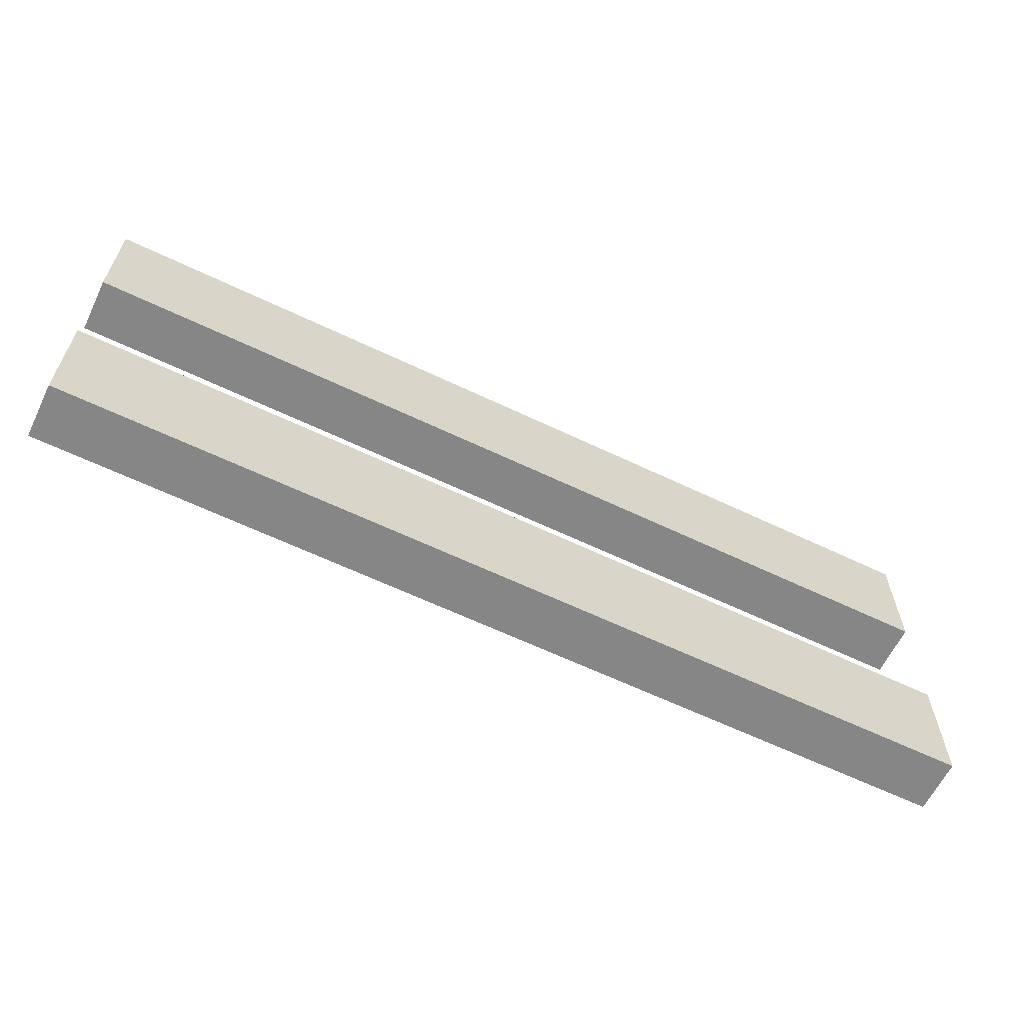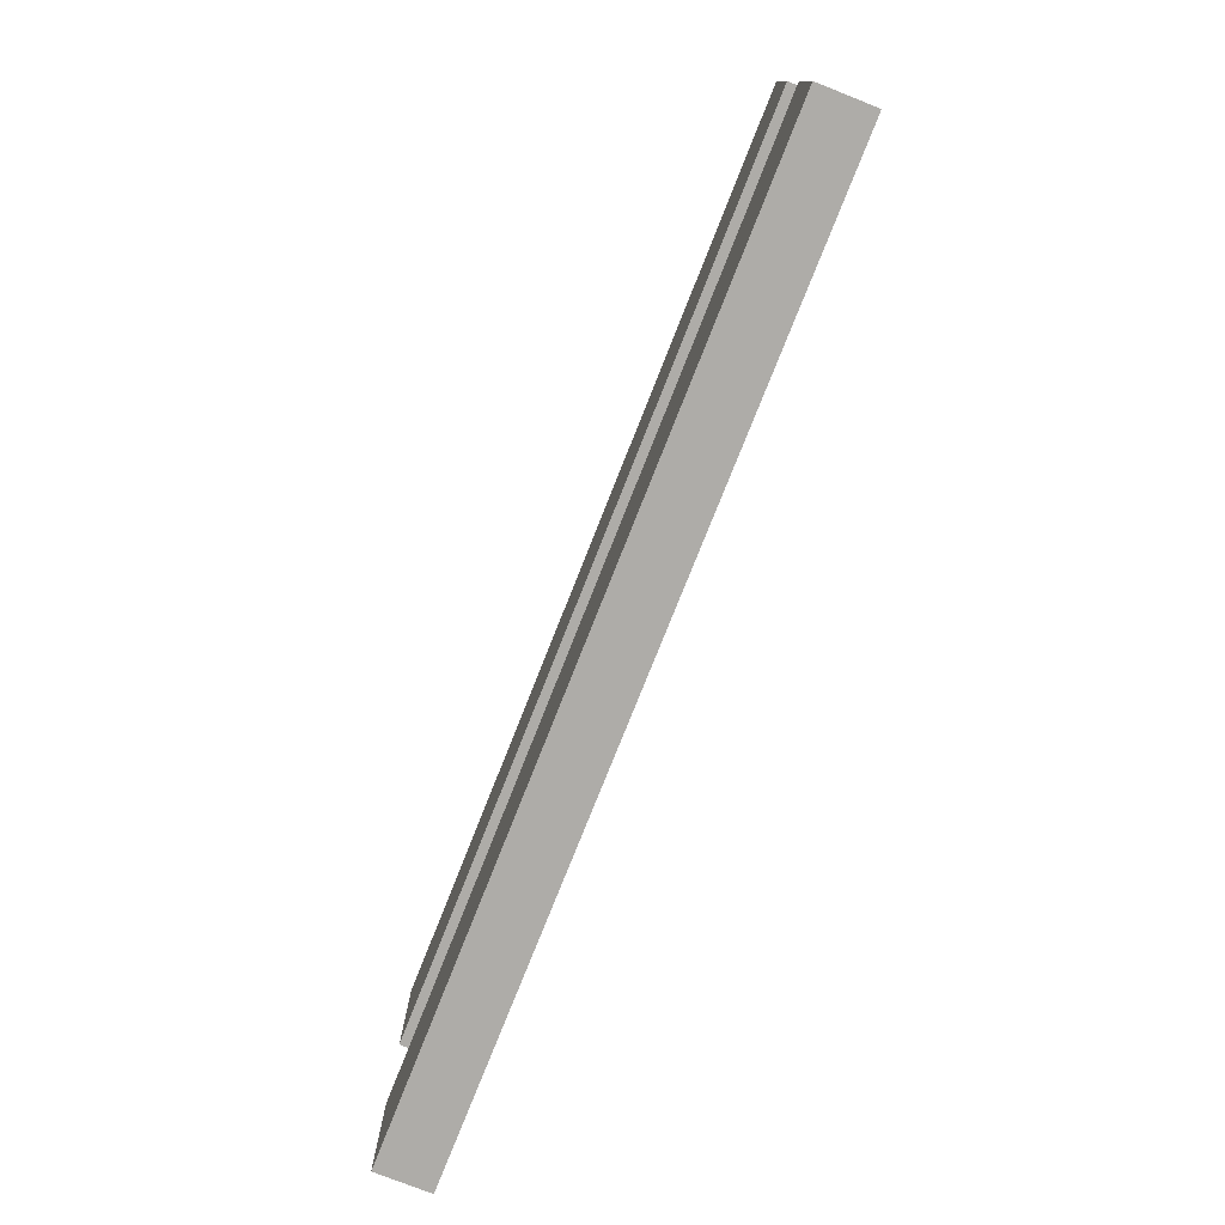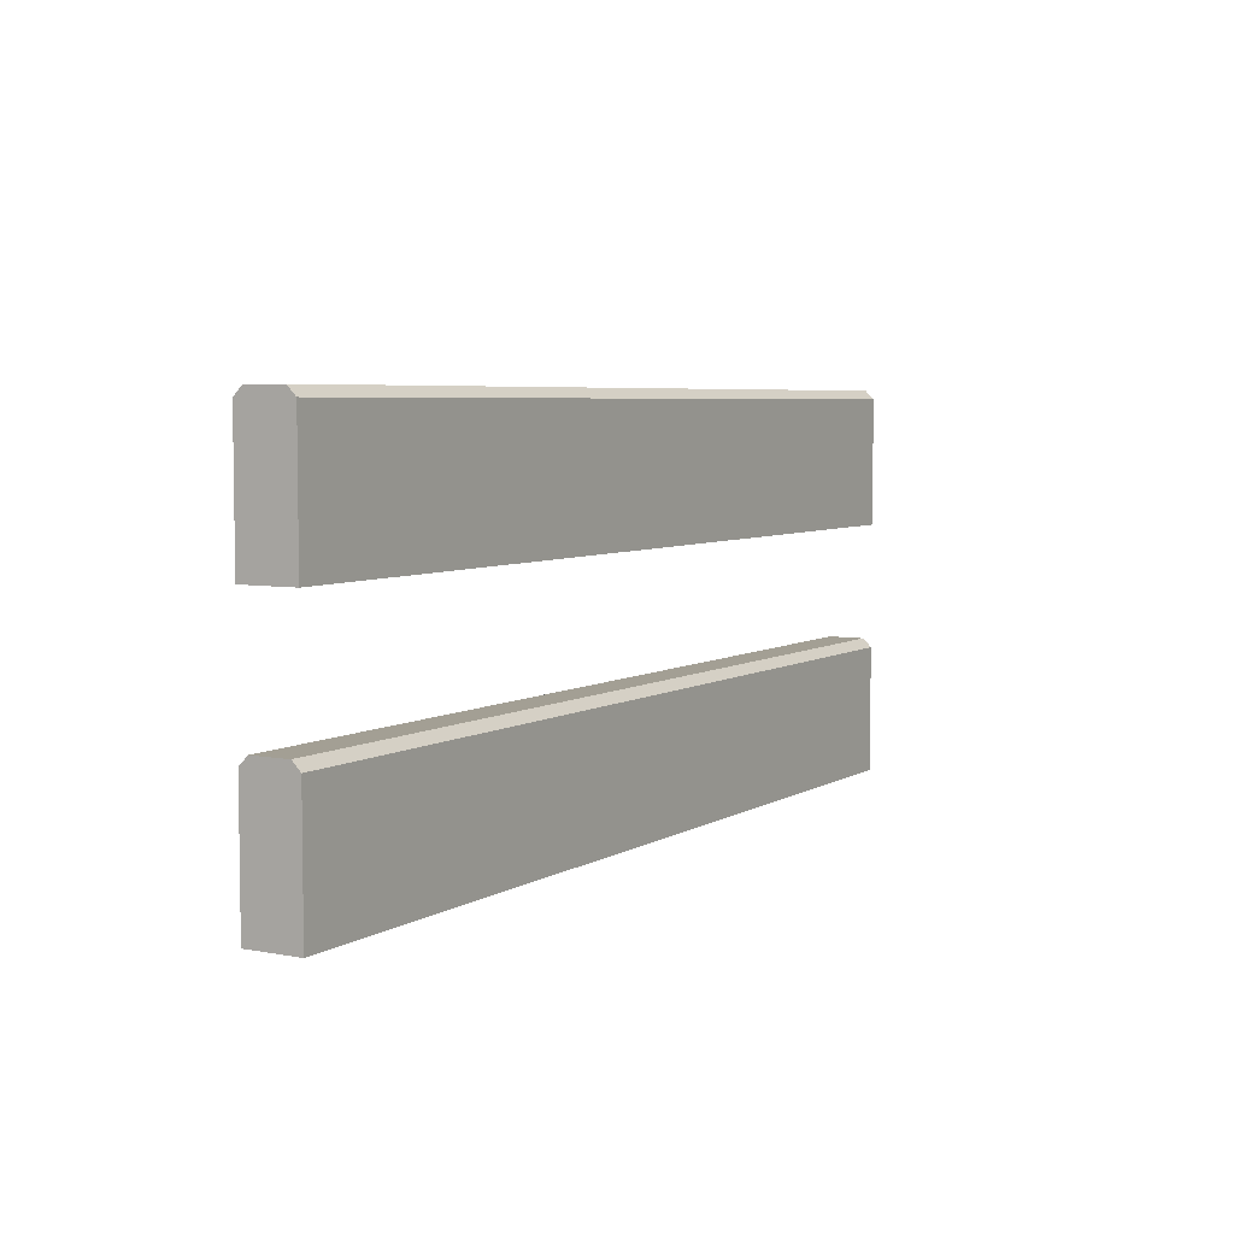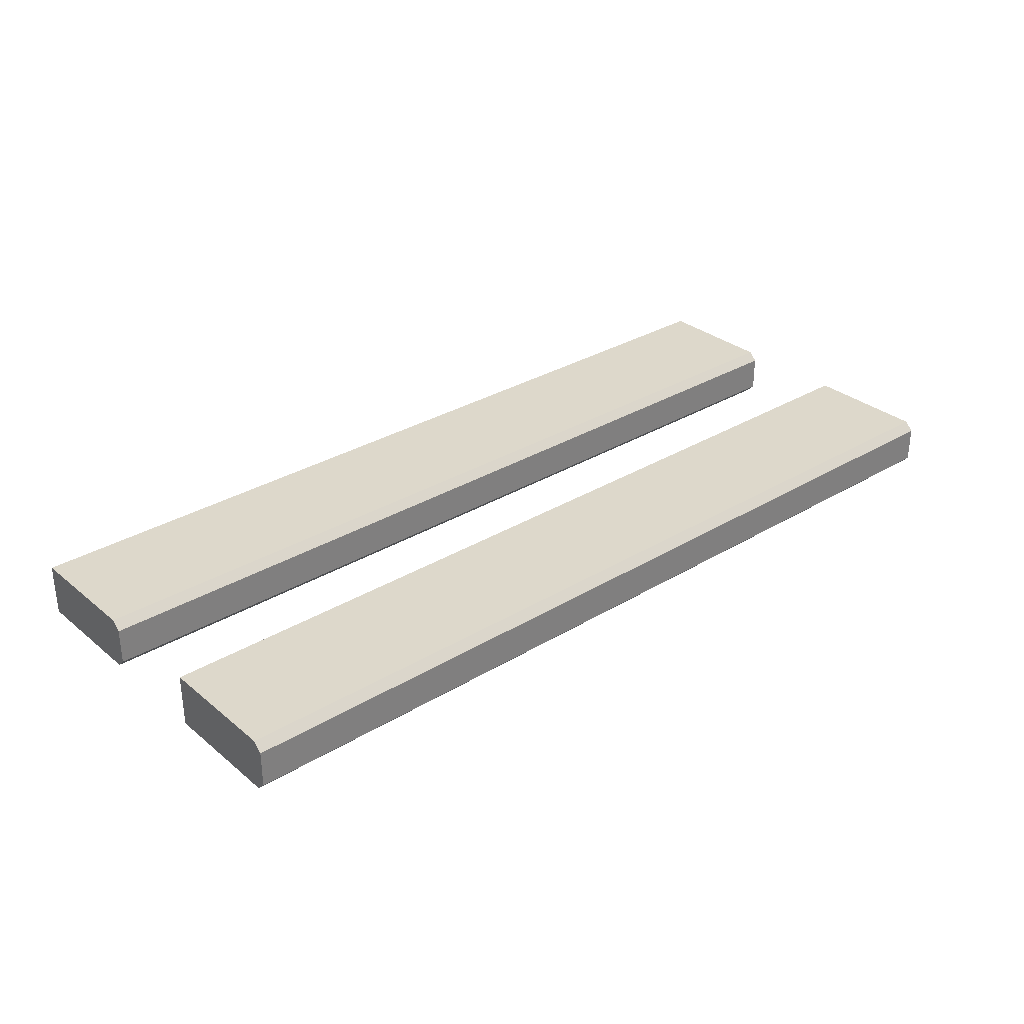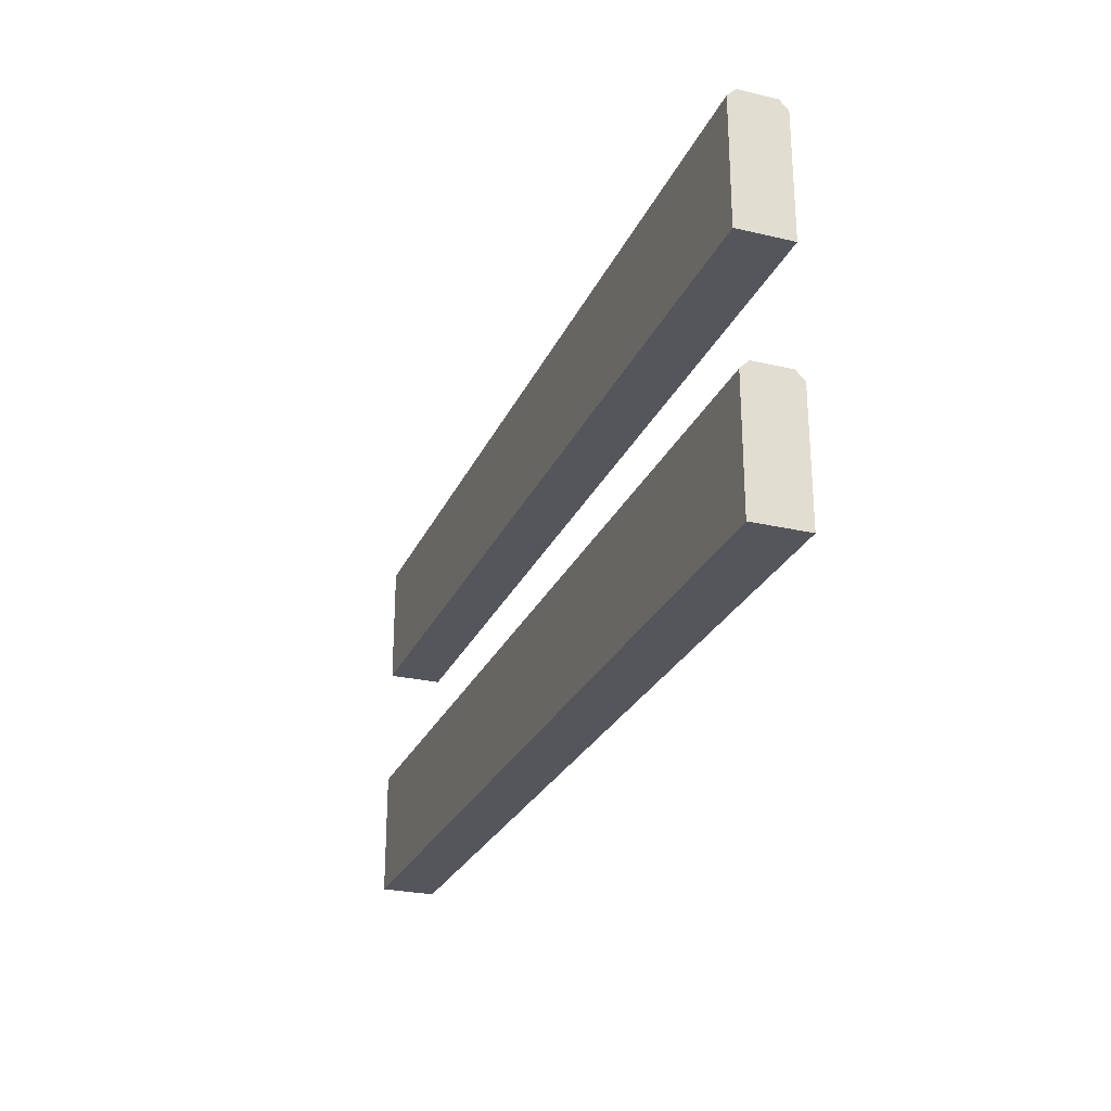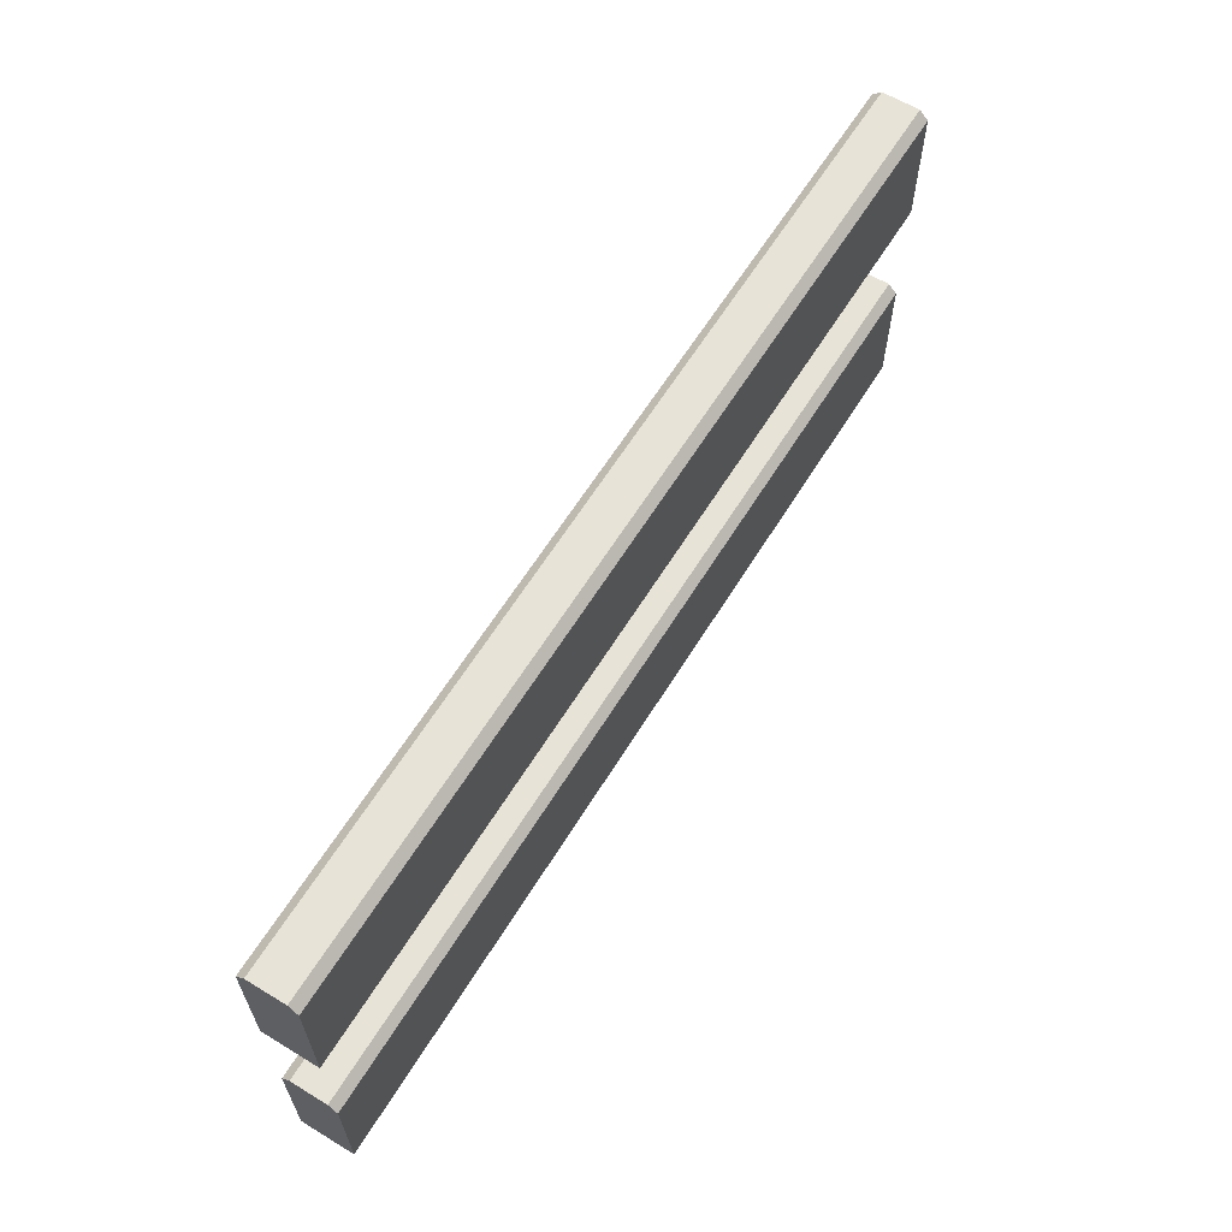
<metadata>
{"format":"obj","ext":"obj","renderer":"f3d","projection":"perspective","resolution":1024,"background":"white","views":[{"elev":-62.2,"azim":154.1,"up":"+Y"},{"elev":-76.9,"azim":68.4,"up":"+Y"},{"elev":5.3,"azim":120.4,"up":"+Y"},{"elev":31.1,"azim":139.2,"up":"+Z"},{"elev":-26.3,"azim":-110.2,"up":"+Y"},{"elev":62.4,"azim":121.6,"up":"+Y"}]}
</metadata>
<code>
o fenceboard_darkwood_long
v -2.174 0.1538 -0.1275
v 2.174 0.1538 -0.1276
v -2.174 0.1538 0.1276
v 2.174 0.1538 0.1275
v -2.174 1.329 -0.1275
v 2.174 1.329 -0.1276
v -2.174 1.329 0.1276
v 2.174 1.329 0.1275
v -2.174 0.7857 -0.08669
v -2.174 0.7449 -0.1275
v 2.174 0.7449 -0.1276
v 2.174 0.7857 -0.08669
v -2.174 0.7449 0.1276
v -2.174 0.7857 0.08669
v 2.174 0.7857 0.08669
v 2.174 0.7449 0.1275
v -2.174 1.961 -0.08669
v -2.174 1.92 -0.1275
v 2.174 1.92 -0.1276
v 2.174 1.961 -0.08669
v -2.174 1.92 0.1276
v -2.174 1.961 0.08669
v 2.174 1.961 0.08669
v 2.174 1.92 0.1275
f 12 14 15
f 16 3 4
f 21 17 5
f 10 2 1
f 4 1 2
f 11 15 4
f 20 22 23
f 24 7 8
f 18 6 5
f 8 5 6
f 19 23 8
f 12 10 9
f 14 16 15
f 20 18 17
f 22 24 23
f 13 9 1
f 12 9 14
f 16 13 3
f 5 7 21
f 21 22 17
f 17 18 5
f 10 11 2
f 4 3 1
f 4 2 11
f 11 12 15
f 15 16 4
f 20 17 22
f 24 21 7
f 18 19 6
f 8 7 5
f 8 6 19
f 19 20 23
f 23 24 8
f 12 11 10
f 14 13 16
f 20 19 18
f 22 21 24
f 1 3 13
f 13 14 9
f 9 10 1

</code>
